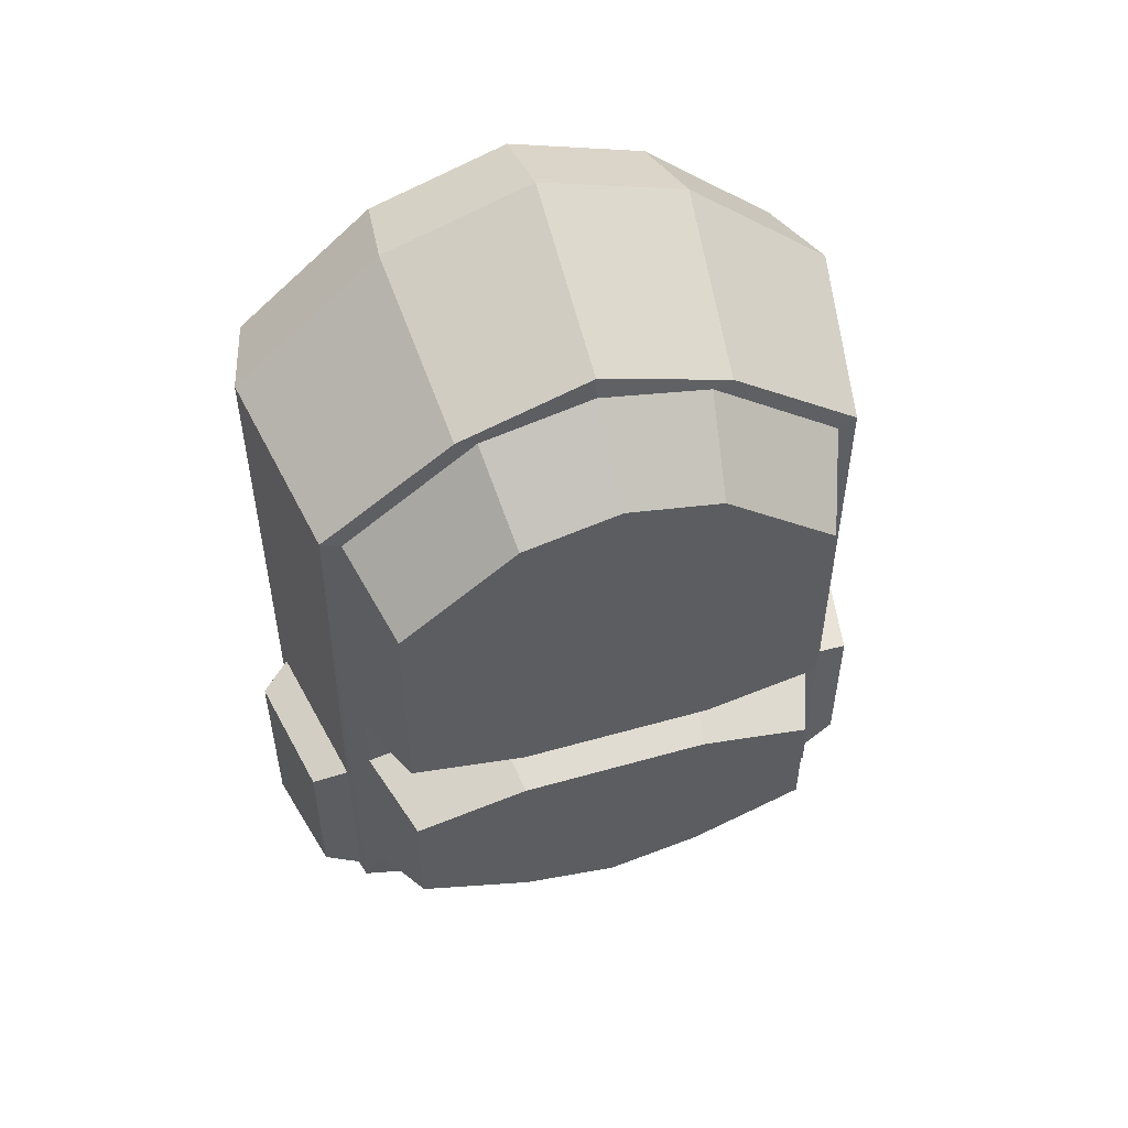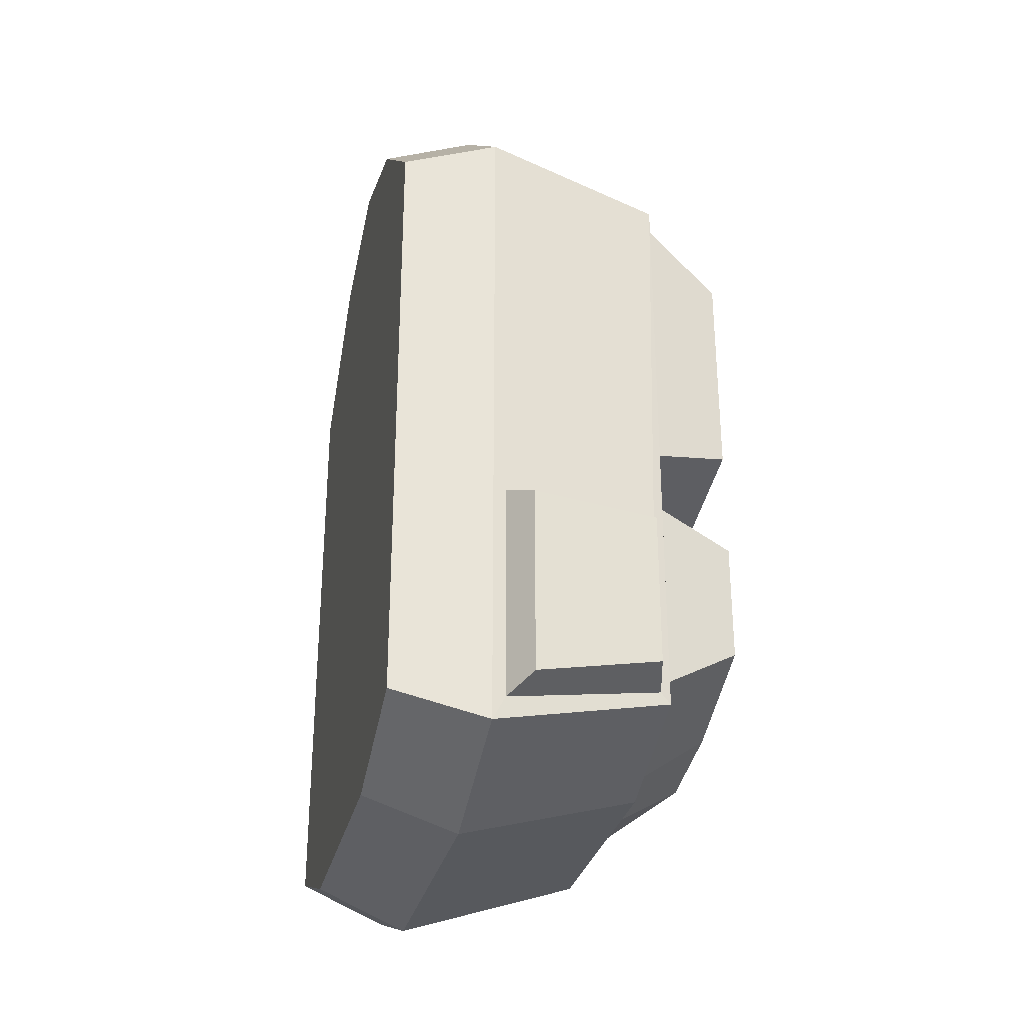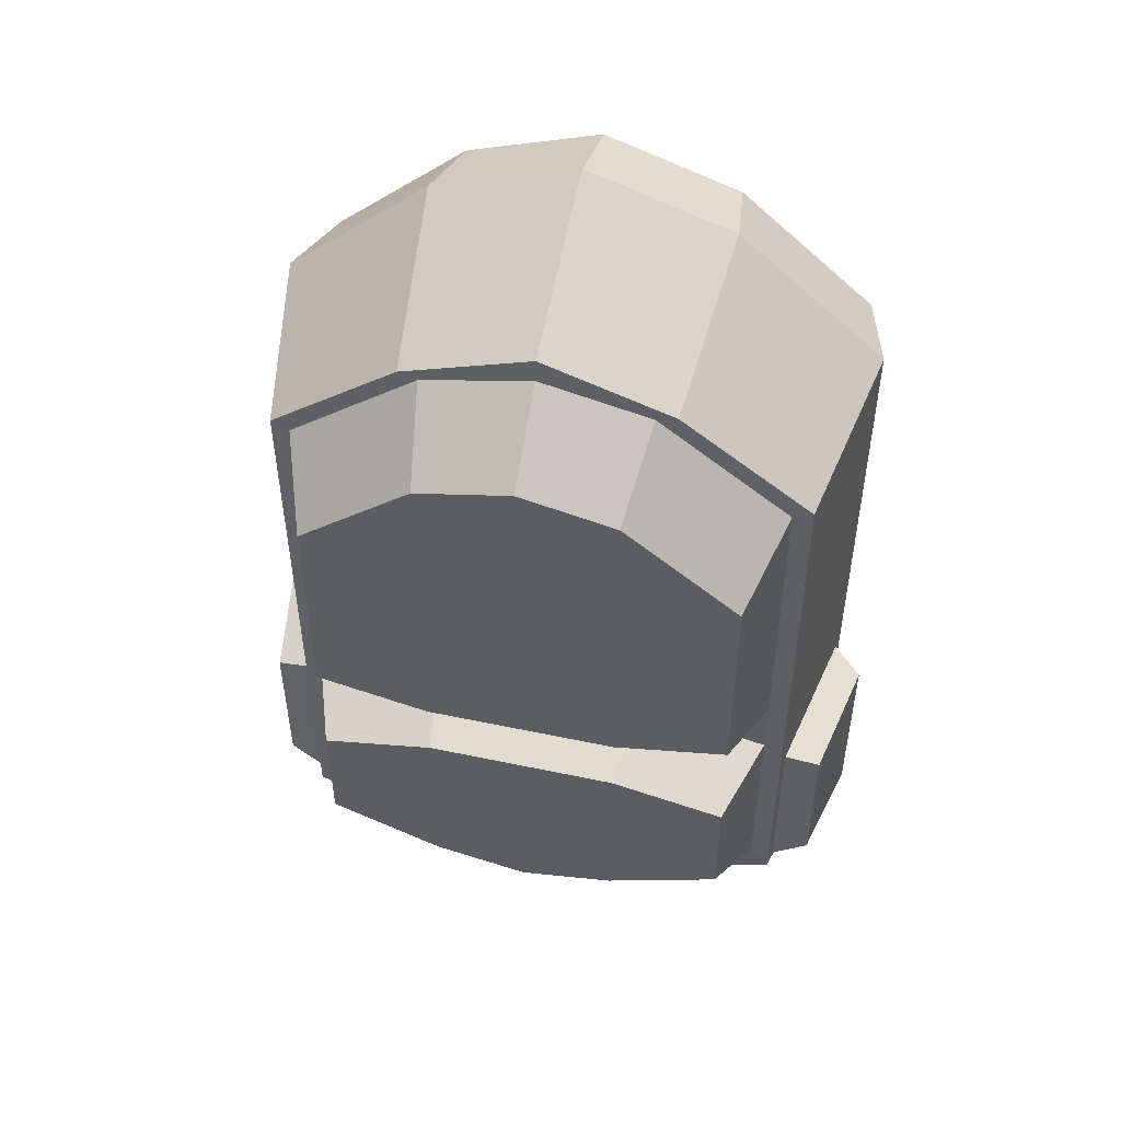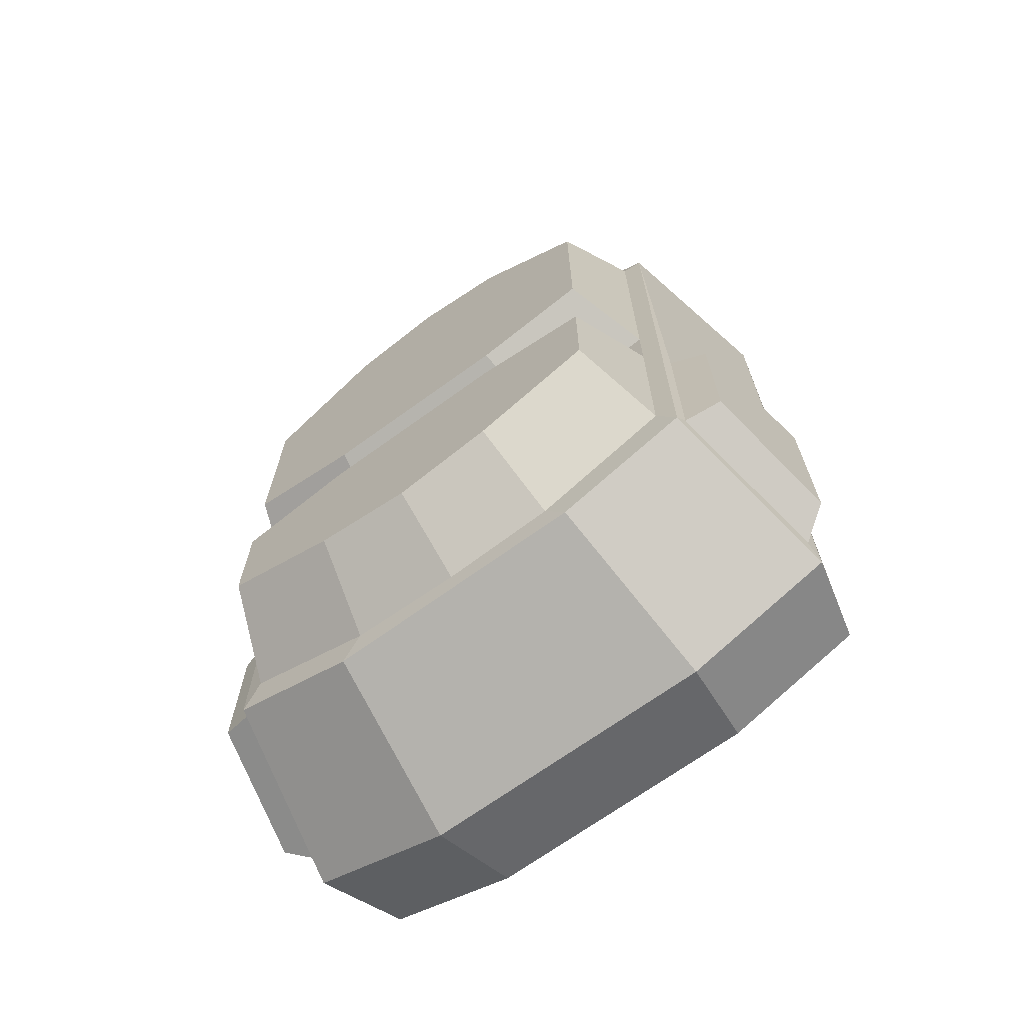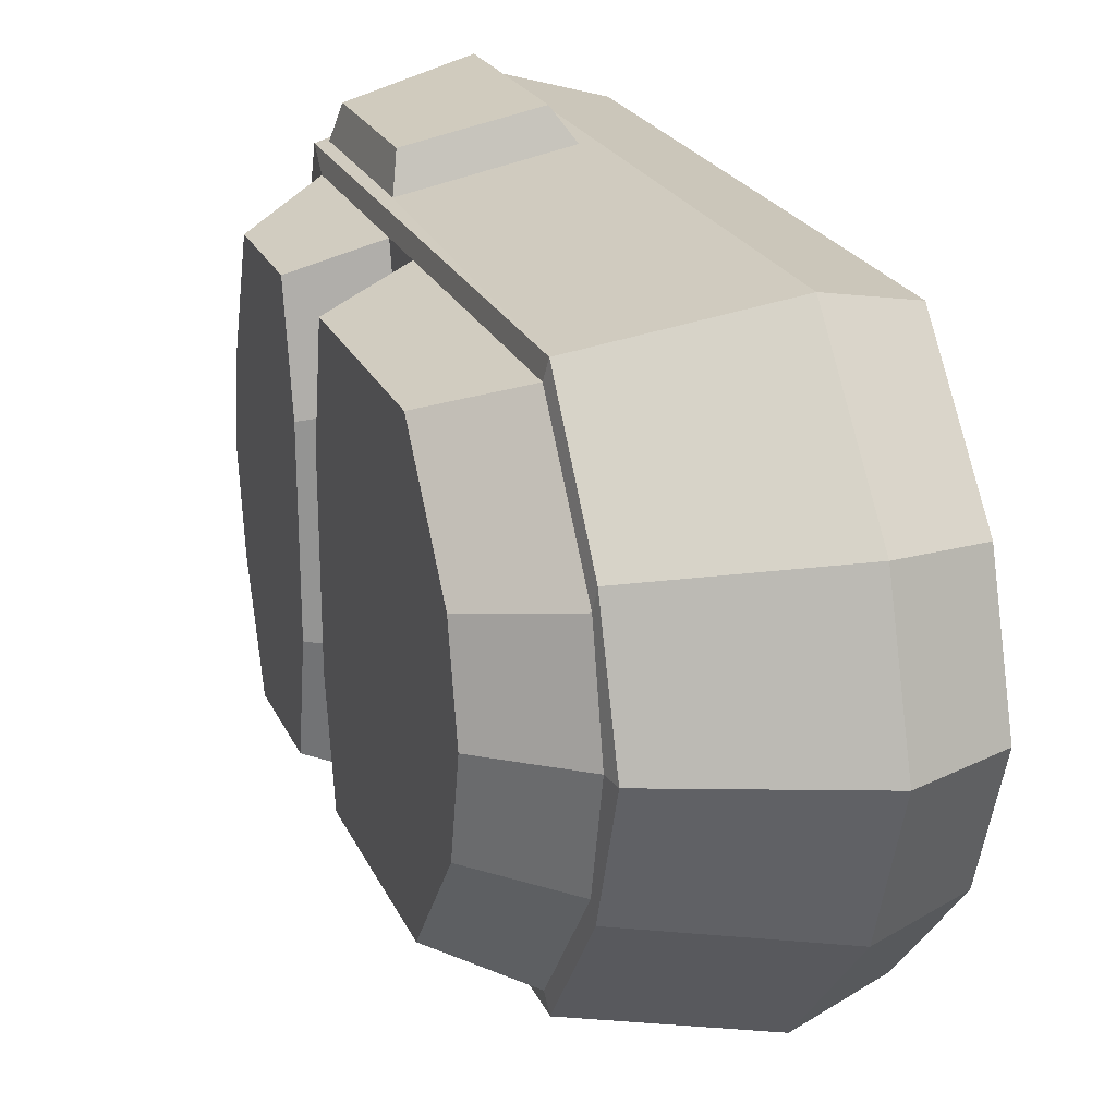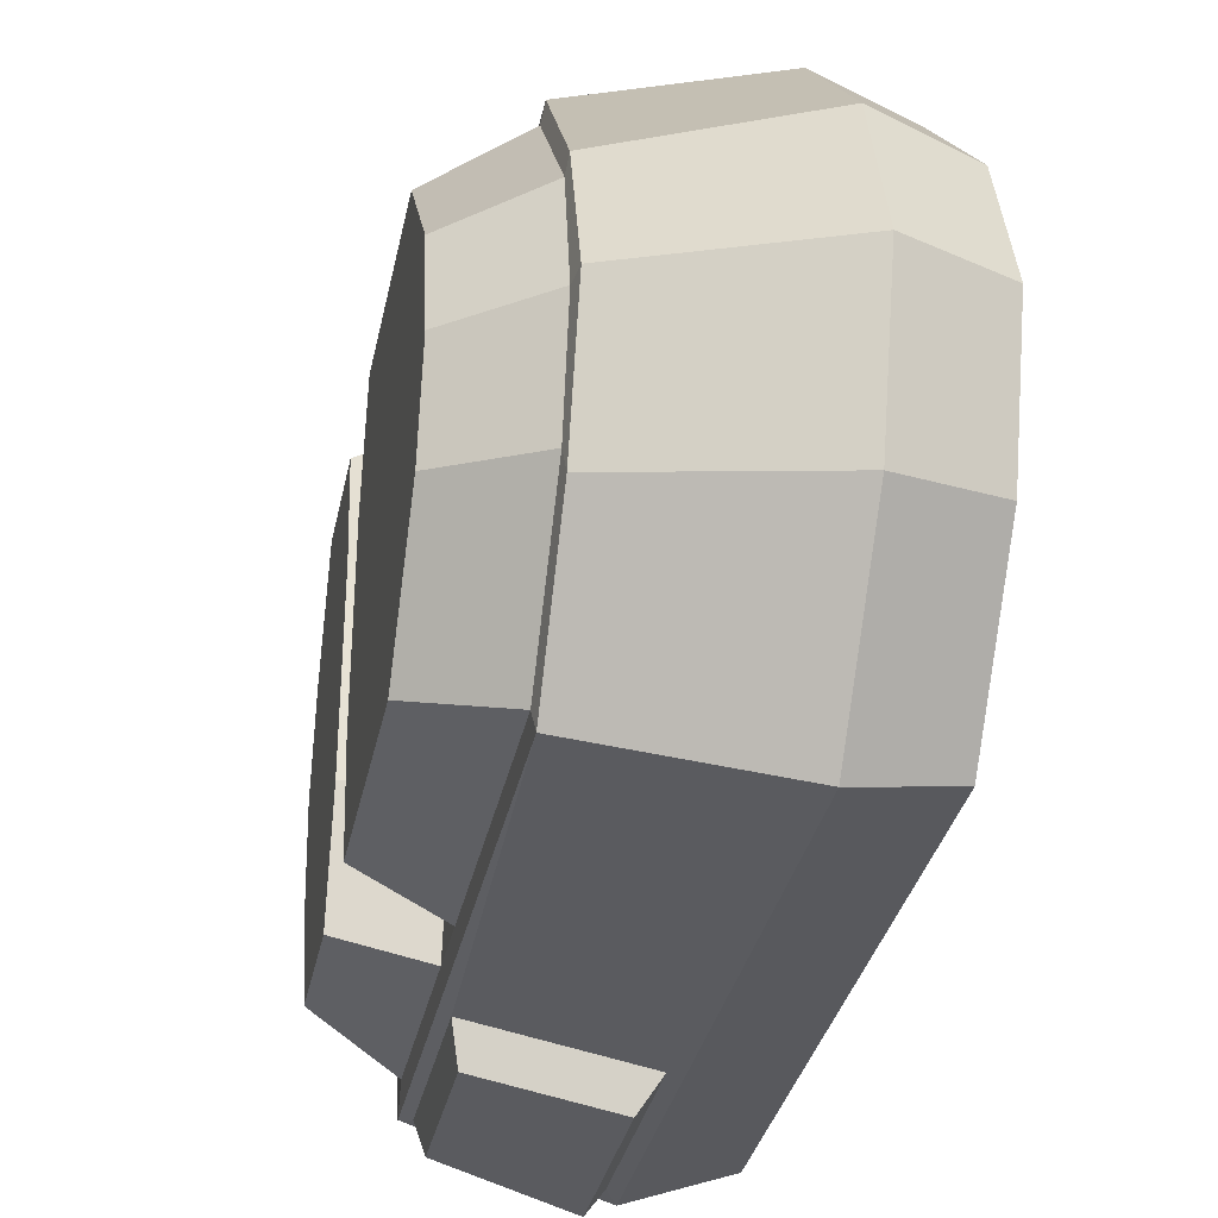
<metadata>
{"format":"obj","ext":"obj","renderer":"f3d","projection":"perspective","resolution":1024,"background":"white","views":[{"elev":52.3,"azim":72.9,"up":"+Y"},{"elev":-30.3,"azim":-13.0,"up":"+Y"},{"elev":49.8,"azim":103.2,"up":"+Y"},{"elev":-68.8,"azim":126.0,"up":"+Y"},{"elev":23.2,"azim":160.0,"up":"+Z"},{"elev":-33.2,"azim":168.5,"up":"+Z"}]}
</metadata>
<code>
o Cube.001
v -0.1901 -1.166 0.9912
v -0.1901 -0.4218 0.9912
v -0.1196 -1.116 1.095
v -0.1196 -0.472 1.095
v 0.3445 -1.05 0.8914
v 0.3445 -0.4218 0.8914
v 0.3161 -0.9999 1.013
v 0.3161 -0.472 1.013
v 0.3803 -1.084 -0.8799
v 0.3803 -1.084 0.8799
v -0.2354 -1.25 1
v -0.2354 -1.25 -1
v 0.3803 0.921 -0.8799
v 0.3803 0.921 0.8799
v -0.2354 1.028 1
v -0.2354 1.028 -1
v -0.2354 1.622 -0
v -0.2354 1.458 -0.5
v -0.2354 1.458 0.5
v 0.3803 1.385 1e-06
v 0.3803 1.241 0.44
v 0.3803 1.241 -0.44
v -0.2354 -1.436 -0.5
v -0.2354 -1.436 0.5
v 0.3803 -1.247 -0.44
v 0.3803 -1.247 0.44
v -0.5531 -1.144 0.9231
v -0.5531 -1.144 -0.9231
v -0.5531 0.9595 0.9231
v -0.5531 0.9595 -0.9231
v -0.5531 1.508 -0
v -0.5531 1.357 -0.4615
v -0.5531 1.357 0.4615
v -0.5531 -1.315 -0.4615
v -0.5531 -1.315 0.4615
v 0.669 -0.01678 -0.717
v 0.669 -0.01678 0.717
v 0.3899 -0.0984 0.8148
v 0.3899 -0.0984 -0.8148
v 0.669 0.7217 -0.7163
v 0.669 0.7217 0.7163
v 0.3899 0.9011 0.8141
v 0.3899 0.9011 -0.8141
v 0.3899 1.31 -0
v 0.3899 1.23 -0.3714
v 0.3899 1.23 0.3714
v 0.669 1.096 0
v 0.669 1.025 0.3268
v 0.669 1.025 -0.3268
v 0.3899 -0.1896 -0.3714
v 0.3899 -0.1896 0.3714
v 0.669 -0.09703 -0.3268
v 0.669 -0.09703 0.3268
v 0.669 -0.3929 0.717
v 0.669 -0.3929 -0.717
v 0.3899 -0.3113 -0.8148
v 0.3899 -0.3113 0.8148
v 0.669 -0.7971 0.7163
v 0.669 -0.7971 -0.7163
v 0.3899 -0.9765 -0.8141
v 0.3899 -0.9765 0.8141
v 0.3899 -1.177 0
v 0.3899 -1.154 0.3714
v 0.3899 -1.154 -0.3714
v 0.669 -1.011 -0
v 0.669 -0.9495 -0.3268
v 0.669 -0.9495 0.3268
v 0.3899 -0.2201 0.3714
v 0.3899 -0.2201 -0.3714
v 0.669 -0.3126 0.3268
v 0.669 -0.3126 -0.3268
v -0.1901 -1.166 -0.9912
v -0.1901 -0.4218 -0.9912
v -0.1196 -1.116 -1.095
v -0.1196 -0.472 -1.095
v 0.3445 -1.05 -0.8914
v 0.3445 -0.4218 -0.8914
v 0.3161 -0.9999 -1.013
v 0.3161 -0.472 -1.013
f 2 1 3 4
f 4 3 7 8
f 8 7 5 6
f 9 12 72 76
f 1 5 7 3
f 6 2 4 8
f 19 33 29 15
f 17 31 33 19
f 18 32 31 17
f 16 30 32 18
f 16 12 28 30
f 12 23 34 28
f 23 24 35 34
f 24 11 27 35
f 15 29 27 11
f 27 29 33 31 32 30 28 34 35
f 21 19 15 14
f 19 21 20 17
f 17 20 22 18
f 13 16 18 22
f 9 76 77 13
f 9 25 23 12
f 24 23 25 26
f 26 10 11 24
f 16 73 72 12
f 20 21 46 44
f 21 14 42 46
f 9 13 43 39 56 60
f 22 20 44 45
f 13 22 45 43
f 10 61 42 14
f 61 57 38 42
f 38 57 68 51
f 51 68 69 50
f 50 69 56 39
f 25 9 60 64
f 26 25 64 62 63
f 10 26 63 61
f 58 61 63 67
f 62 65 67 63
f 64 66 65 62
f 66 64 60 59
f 56 55 59 60
f 71 55 56 69
f 69 68 70 71
f 54 70 68 57
f 57 61 58 54
f 55 71 70 54 58 67 65 66 59
f 53 37 38 51
f 51 50 52 53
f 36 52 50 39
f 39 43 40 36
f 40 43 45 49
f 44 47 49 45
f 46 48 47 44
f 48 46 42 41
f 38 37 41 42
f 37 53 52 36 40 49 47 48 41
f 73 75 74 72
f 75 79 78 74
f 79 77 76 78
f 16 13 77 73
f 72 74 78 76
f 77 79 75 73
f 2 6 14 15
f 2 15 11 1
f 6 5 10 14
f 1 11 10 5

</code>
